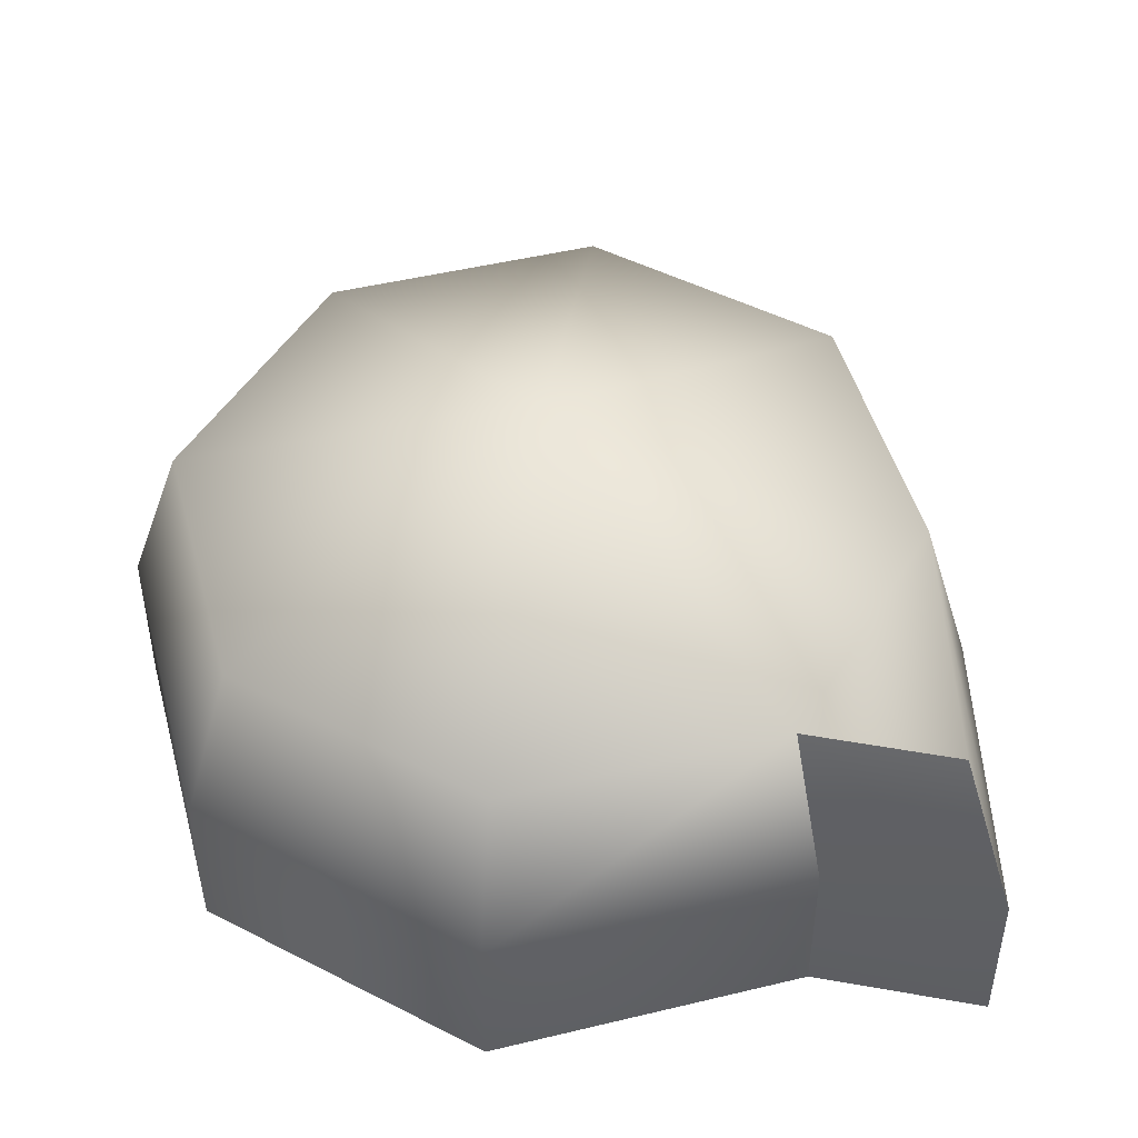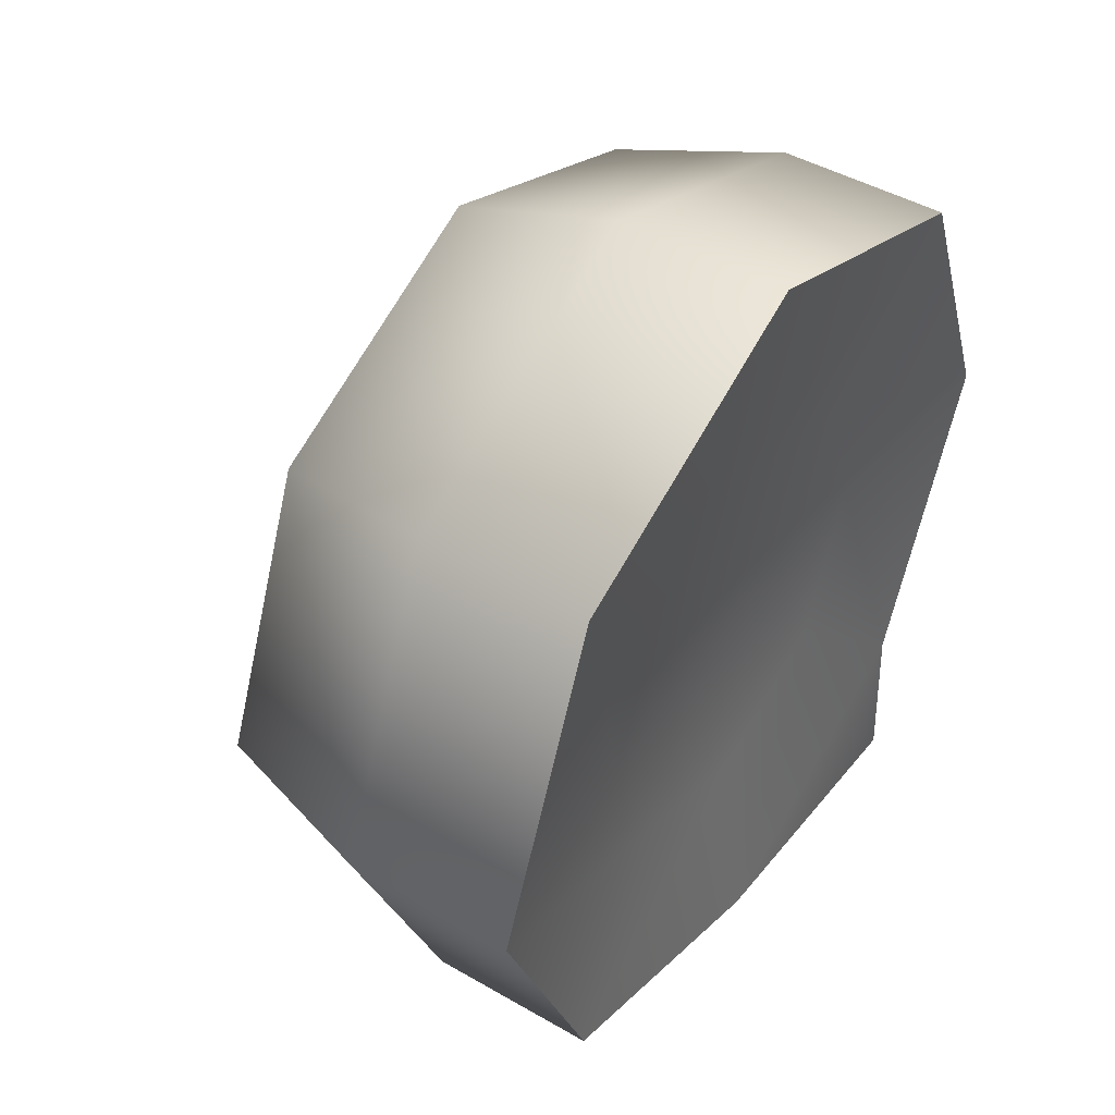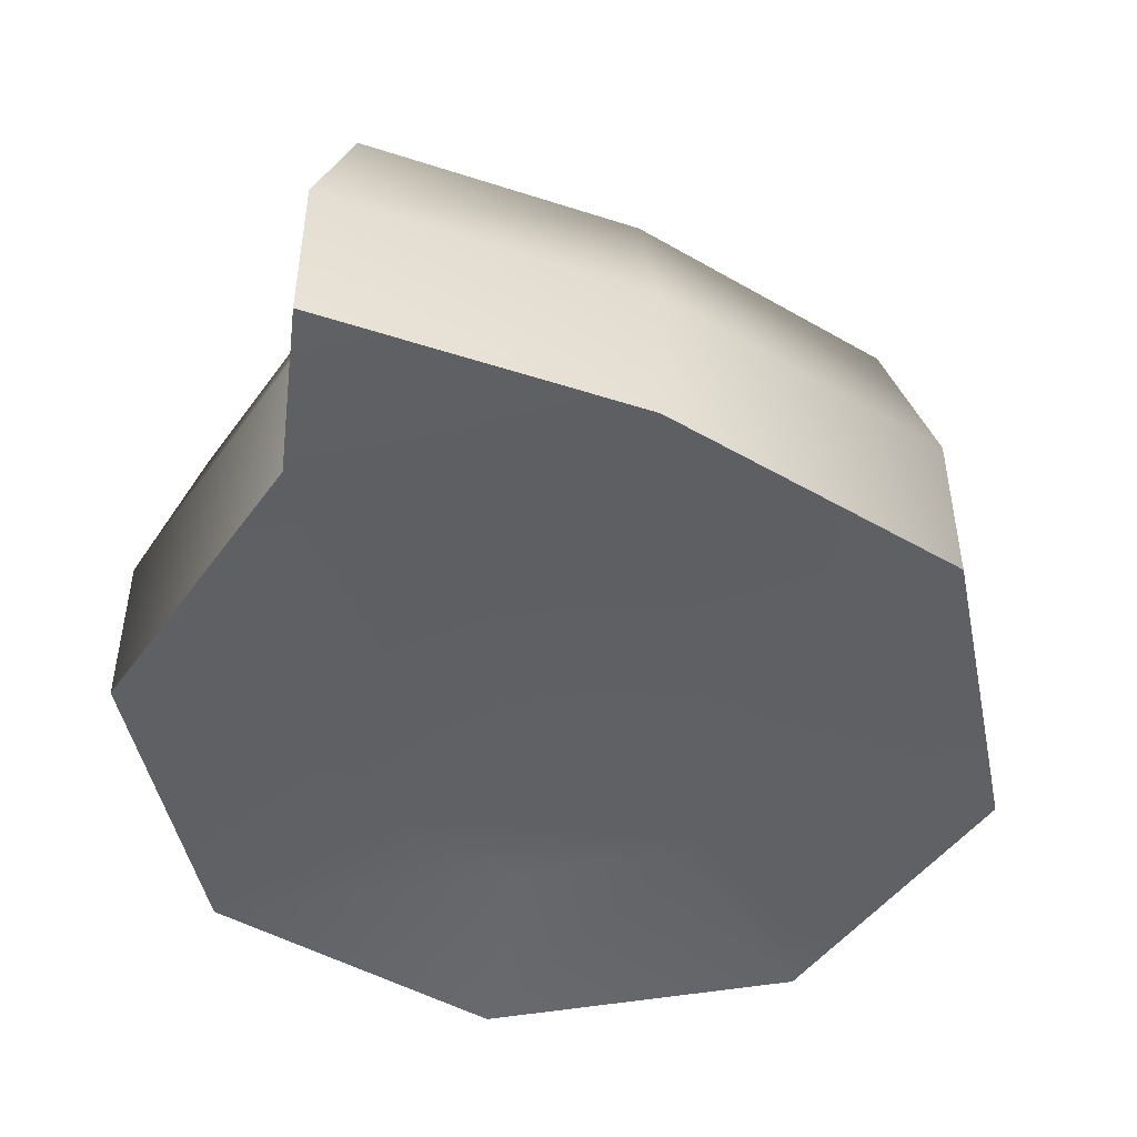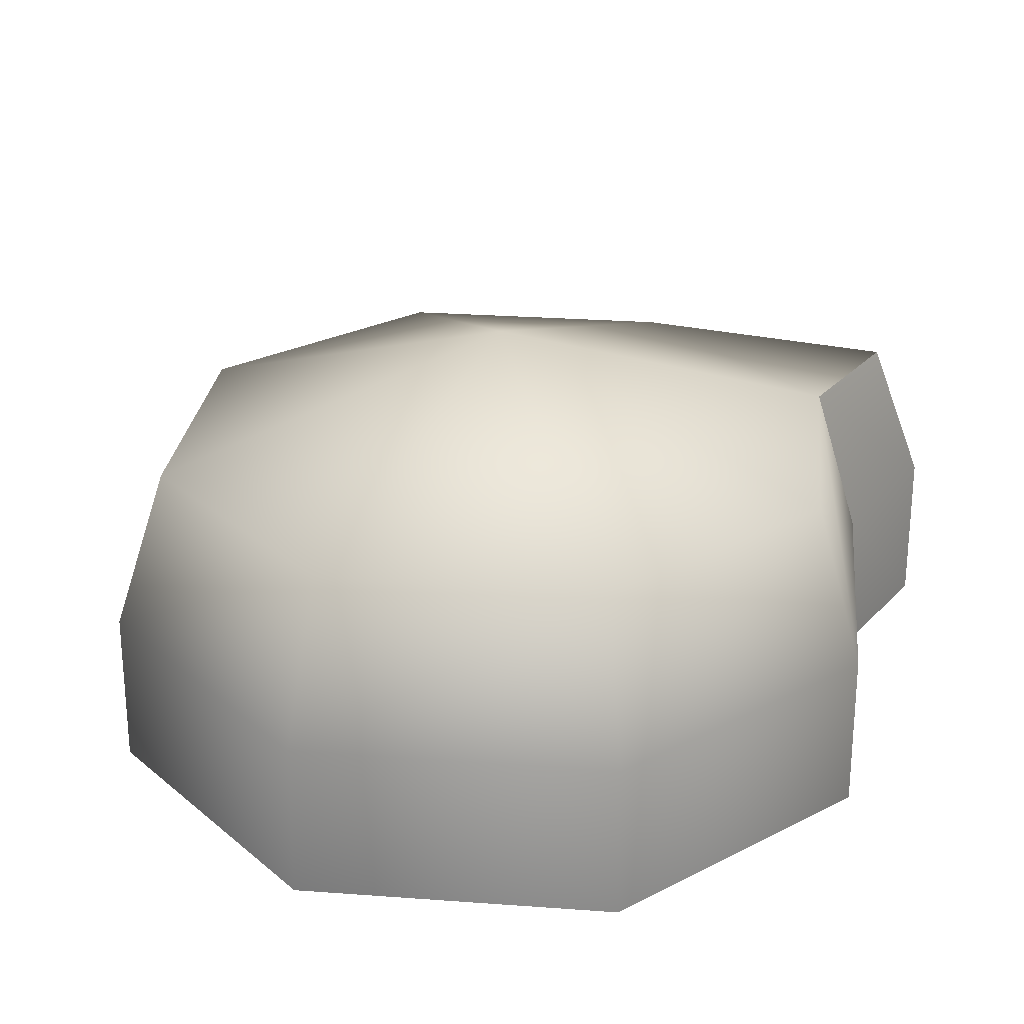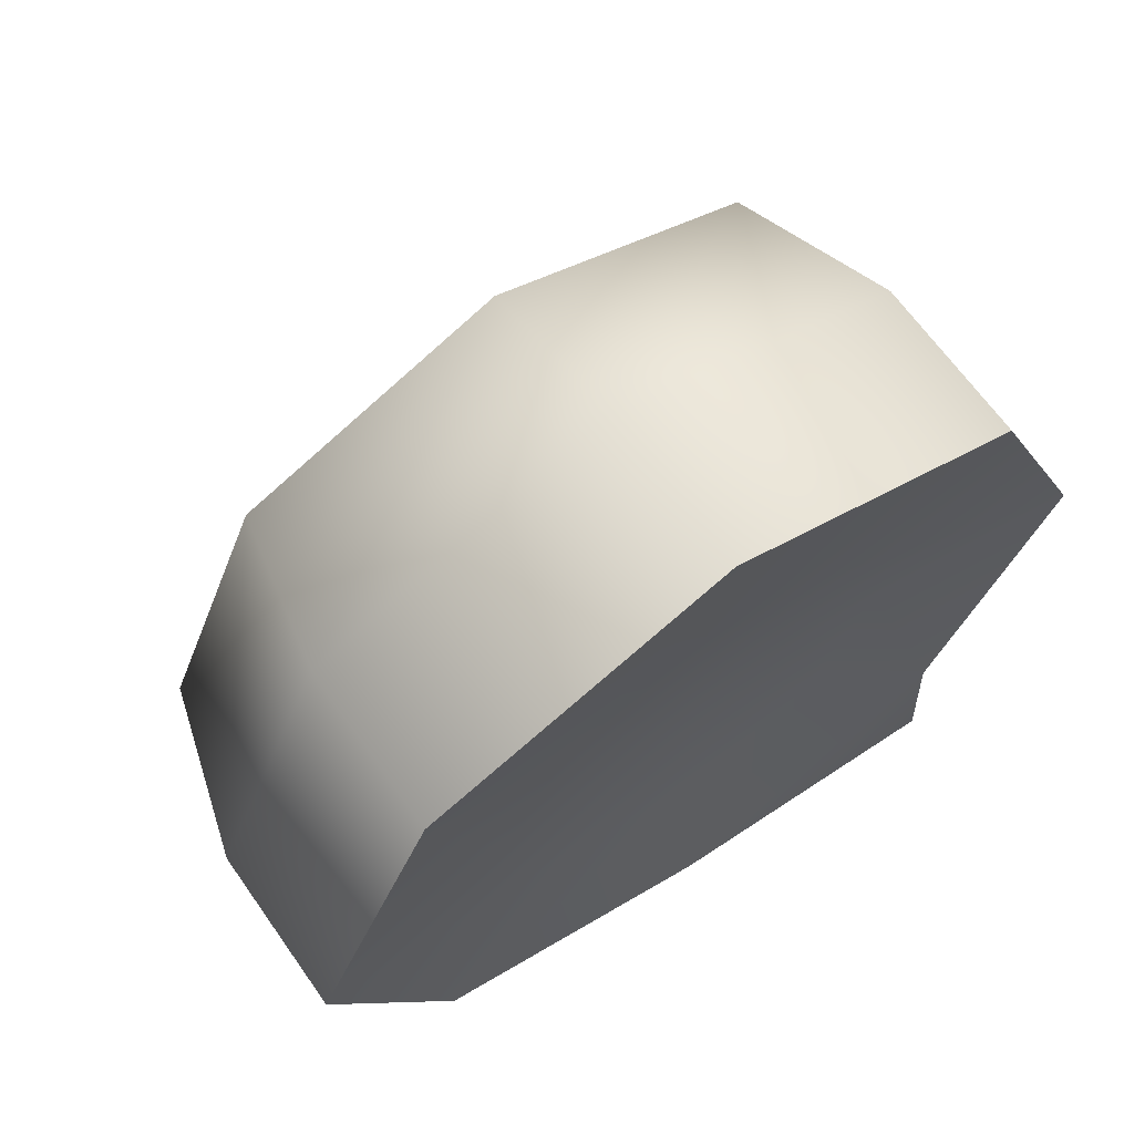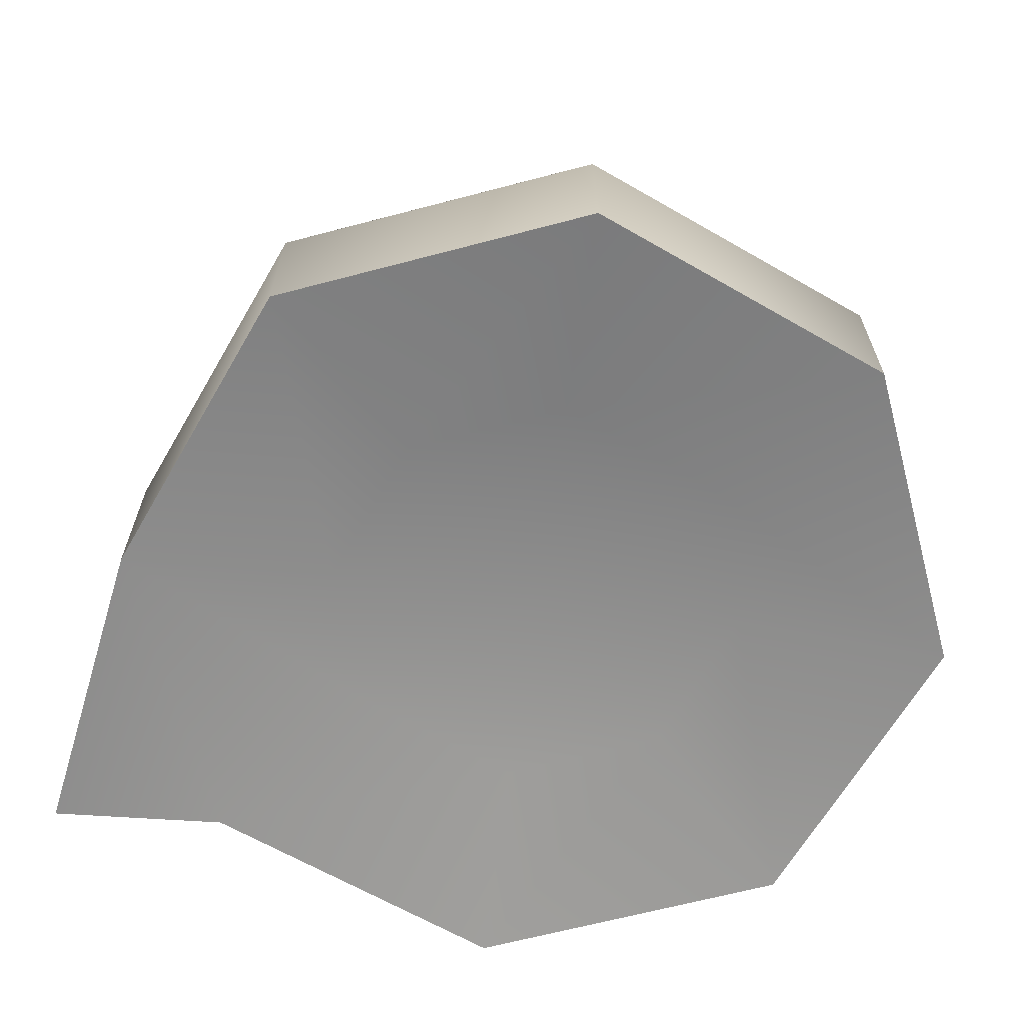
<metadata>
{"format":"obj","ext":"obj","renderer":"f3d","projection":"perspective","resolution":1024,"background":"white","views":[{"elev":48.1,"azim":97.4,"up":"+Y"},{"elev":46.8,"azim":-56.9,"up":"+Z"},{"elev":-46.5,"azim":169.0,"up":"+Y"},{"elev":26.8,"azim":29.0,"up":"+Y"},{"elev":67.8,"azim":-35.6,"up":"+Z"},{"elev":-64.9,"azim":-97.6,"up":"+Y"}]}
</metadata>
<code>
g default
v 0.8603 -0.6205 -0.787
v -0 -0.6205 -1.143
v -0.8603 -0.6205 -0.787
v -1.217 -0.6205 0.07324
v -0.8603 -0.6205 0.9335
v -0 -0.6205 1.29
v 0.8603 -0.6205 0.9335
v 1.217 -0.6205 0.07324
v 0.7493 0.3223 -0.6855
v -0 0.3223 -0.9959
v -0.7493 0.3223 -0.6855
v -1.06 0.3223 0.0638
v -0.7493 0.3223 0.8131
v -0 0.3223 1.124
v 0.7493 0.3223 0.8131
v 1.06 0.3223 0.0638
v -0 -0.523 0.07324
v -0 0.6719 0.07324
v 0.8942 -0.6205 -1.29
v 0.7789 0.3223 -1.124
v 0.4301 -0.5517 0.5034
v 0.6083 -0.5517 0.07324
v 0.4301 -0.5517 -0.3569
v -0 -0.5517 -0.5351
v -0.4301 -0.5517 -0.3569
v -0.6083 -0.5517 0.07324
v -0.4301 -0.5517 0.5034
v -0 -0.5517 0.6815
v 1.214 -0.1491 0.07306
v 0.8582 -0.1491 0.9313
v -0 -0.1491 1.287
v -0.8582 -0.1491 0.9313
v -1.214 -0.1491 0.07306
v -0.8582 -0.1491 -0.7851
v -0 -0.1491 -1.141
v 0.892 -0.1491 -1.287
v 0.8582 -0.1491 -0.7851
g pCylinder23
f 19 2 35 36
f 2 3 34 35
f 3 4 33 34
f 4 5 32 33
f 5 6 31 32
f 6 7 30 31
f 7 8 29 30
f 8 1 37 29
f 2 1 23 24
f 3 2 24 25
f 4 3 25 26
f 5 4 26 27
f 6 5 27 28
f 7 6 28 21
f 8 7 21 22
f 1 8 22 23
f 9 10 18
f 10 11 18
f 11 12 18
f 12 13 18
f 13 14 18
f 14 15 18
f 15 16 18
f 16 9 18
f 1 2 19
f 10 9 20
f 37 1 19 36
f 22 21 17
f 23 22 17
f 24 23 17
f 25 24 17
f 26 25 17
f 27 26 17
f 28 27 17
f 21 28 17
f 30 29 16 15
f 31 30 15 14
f 32 31 14 13
f 33 32 13 12
f 34 33 12 11
f 35 34 11 10
f 36 35 10 20
f 9 37 36 20
f 29 37 9 16

</code>
